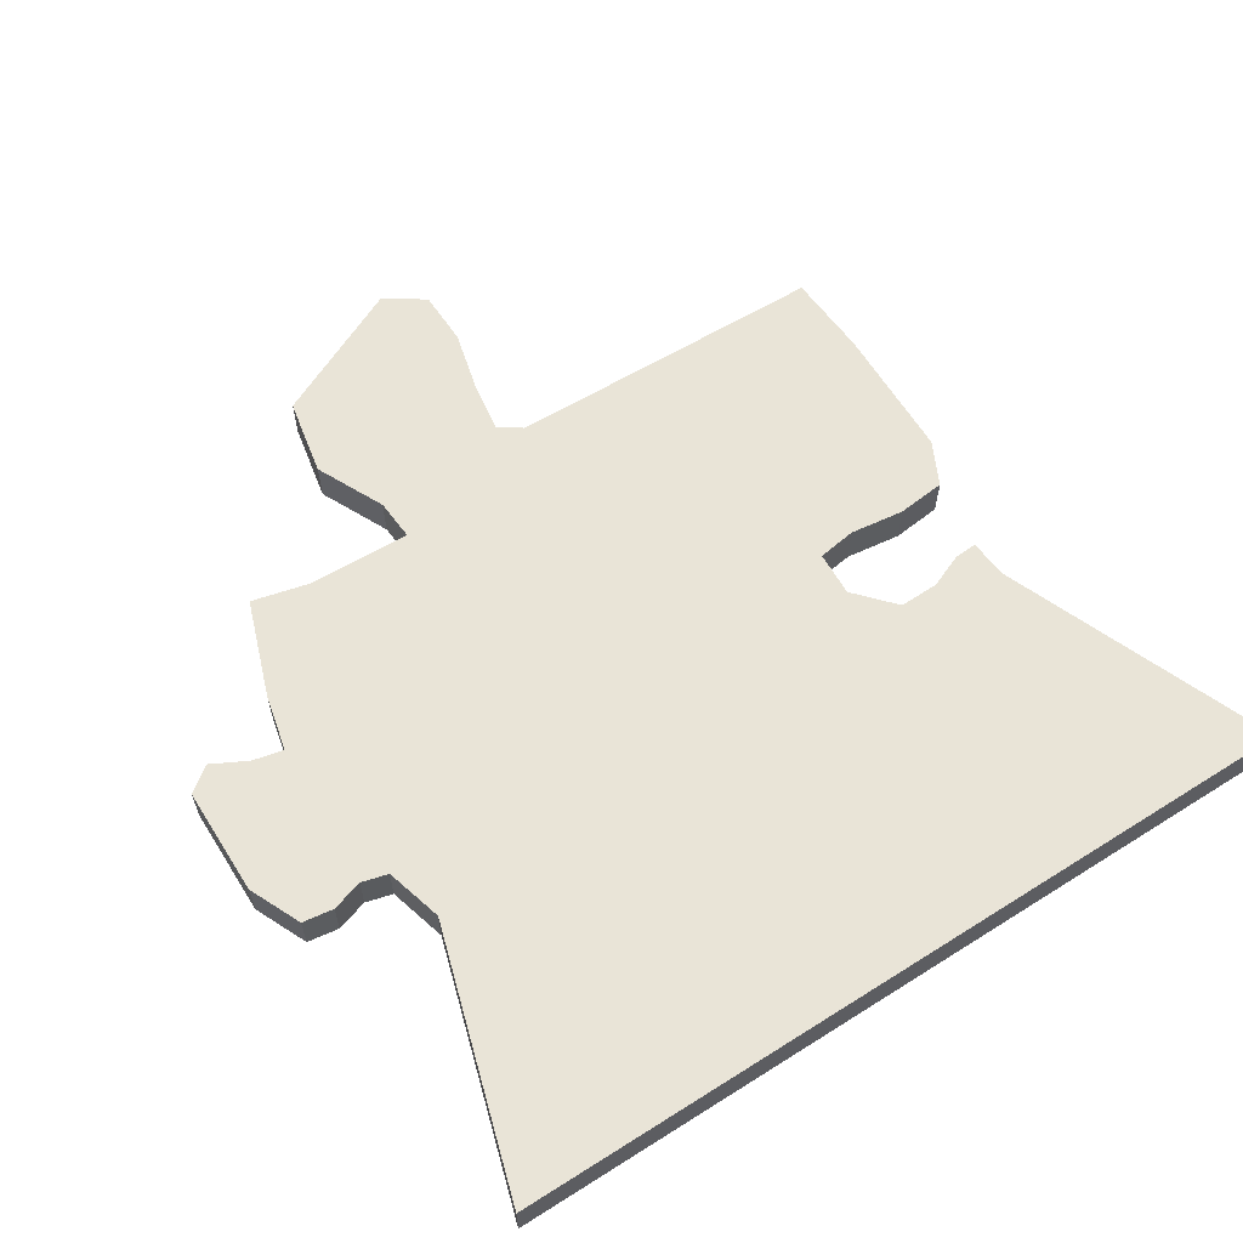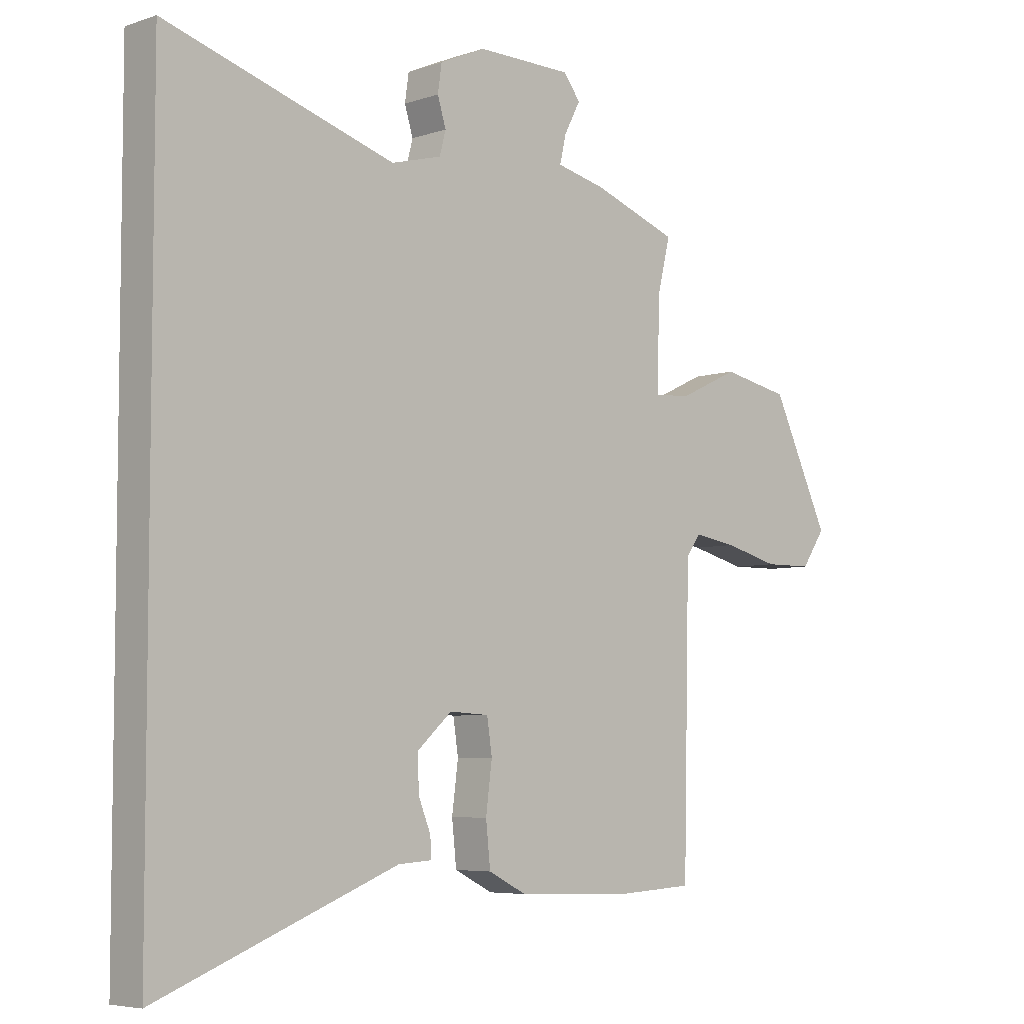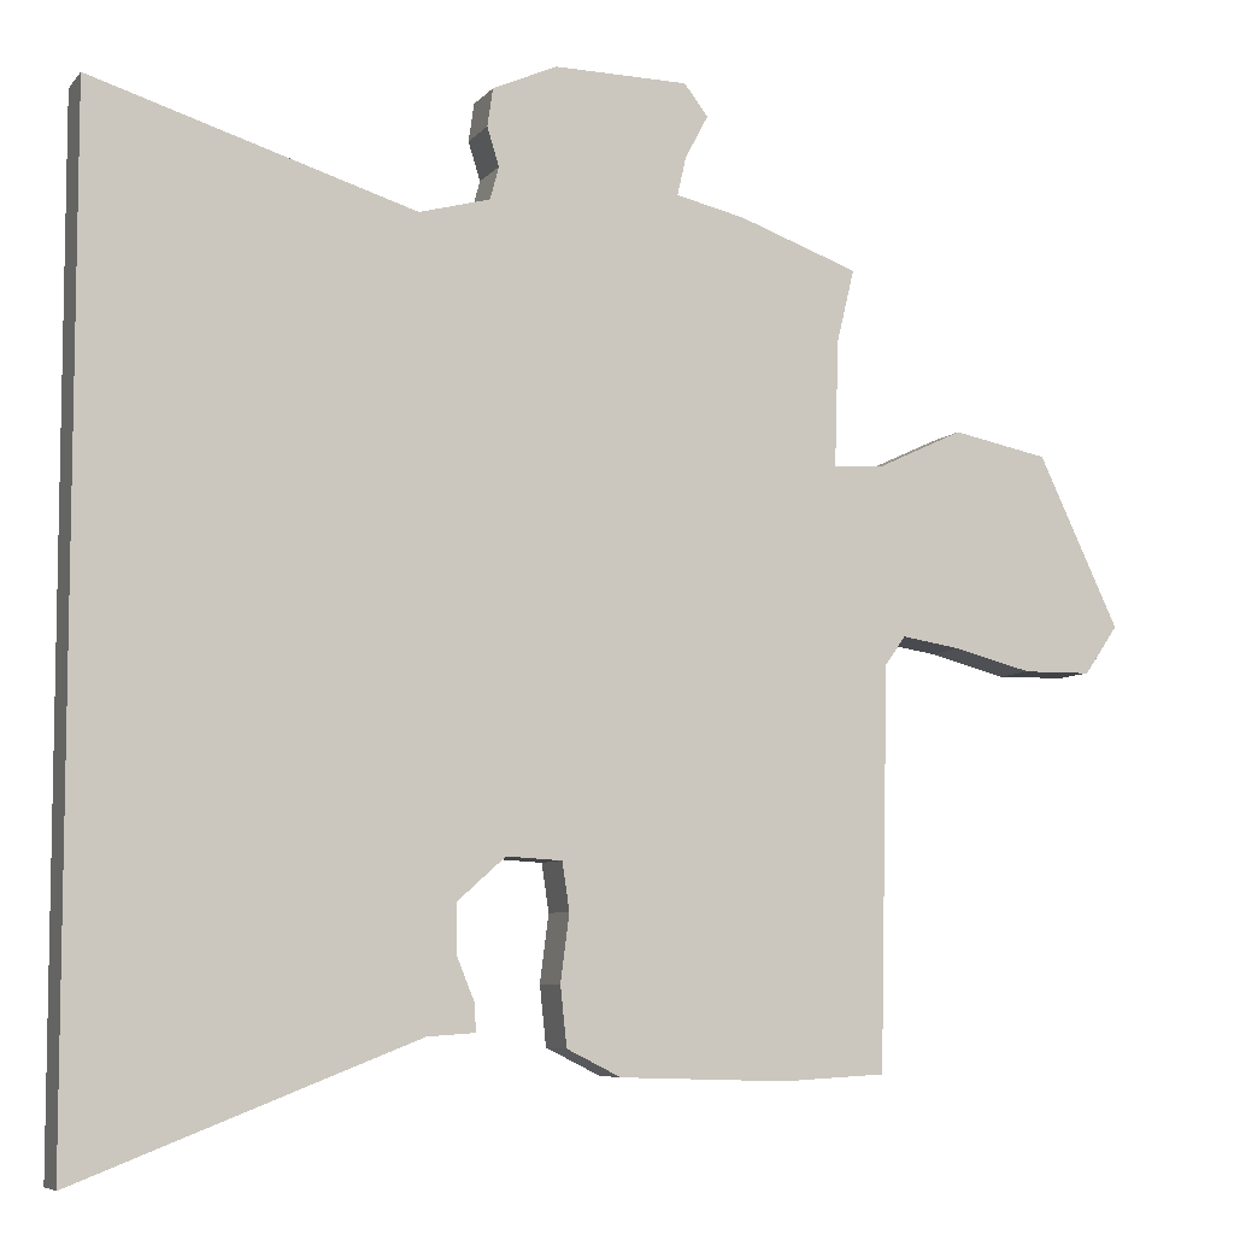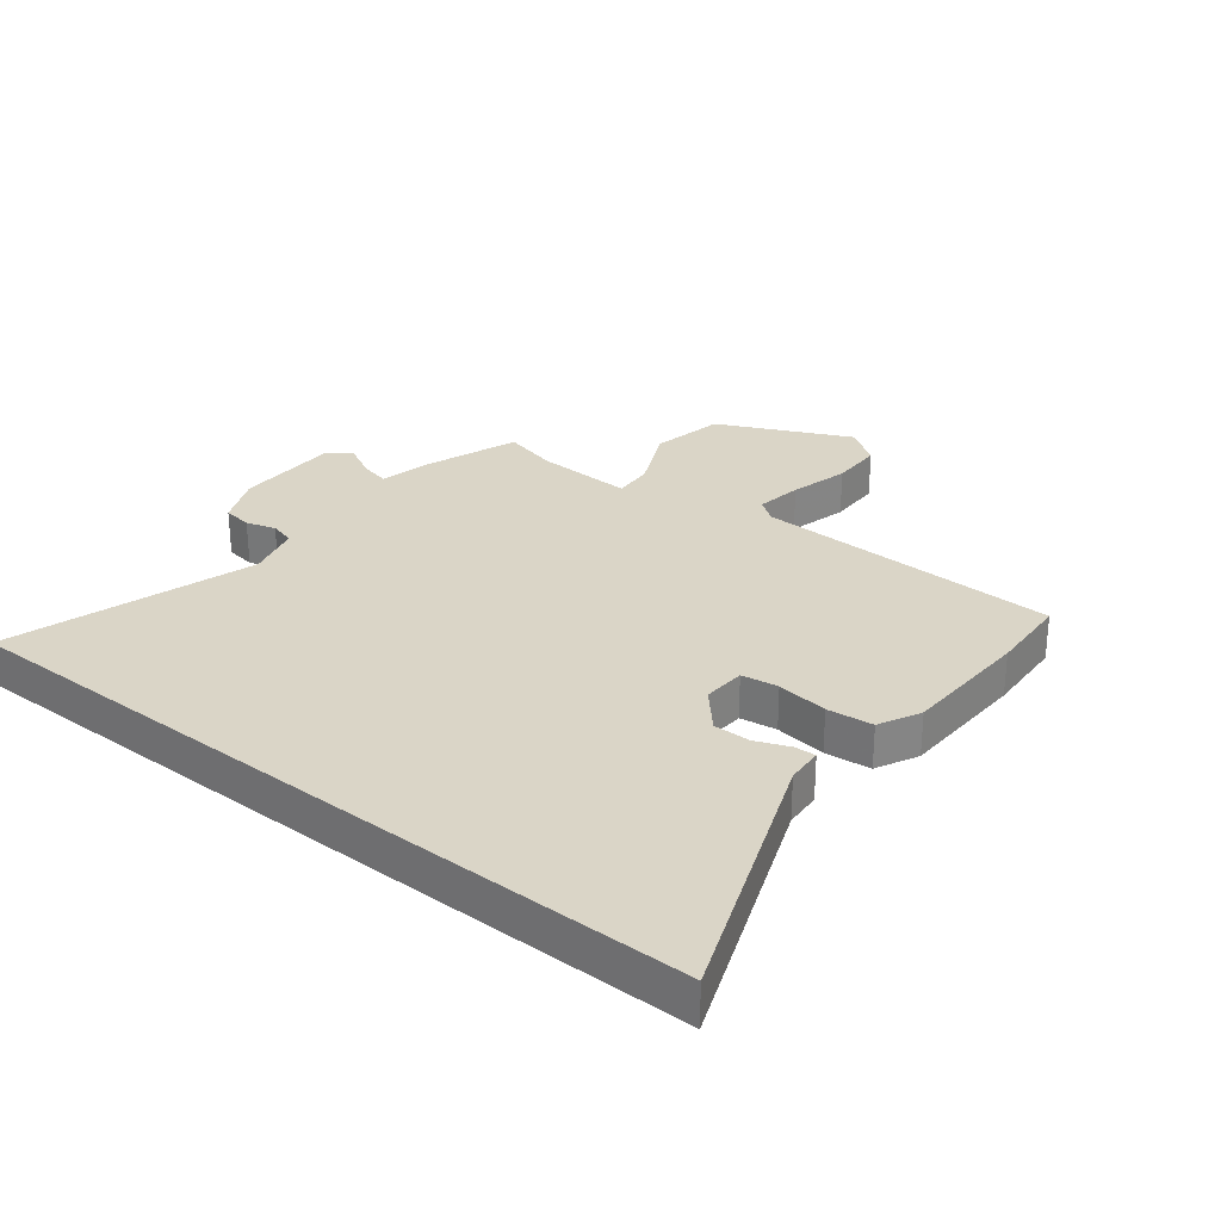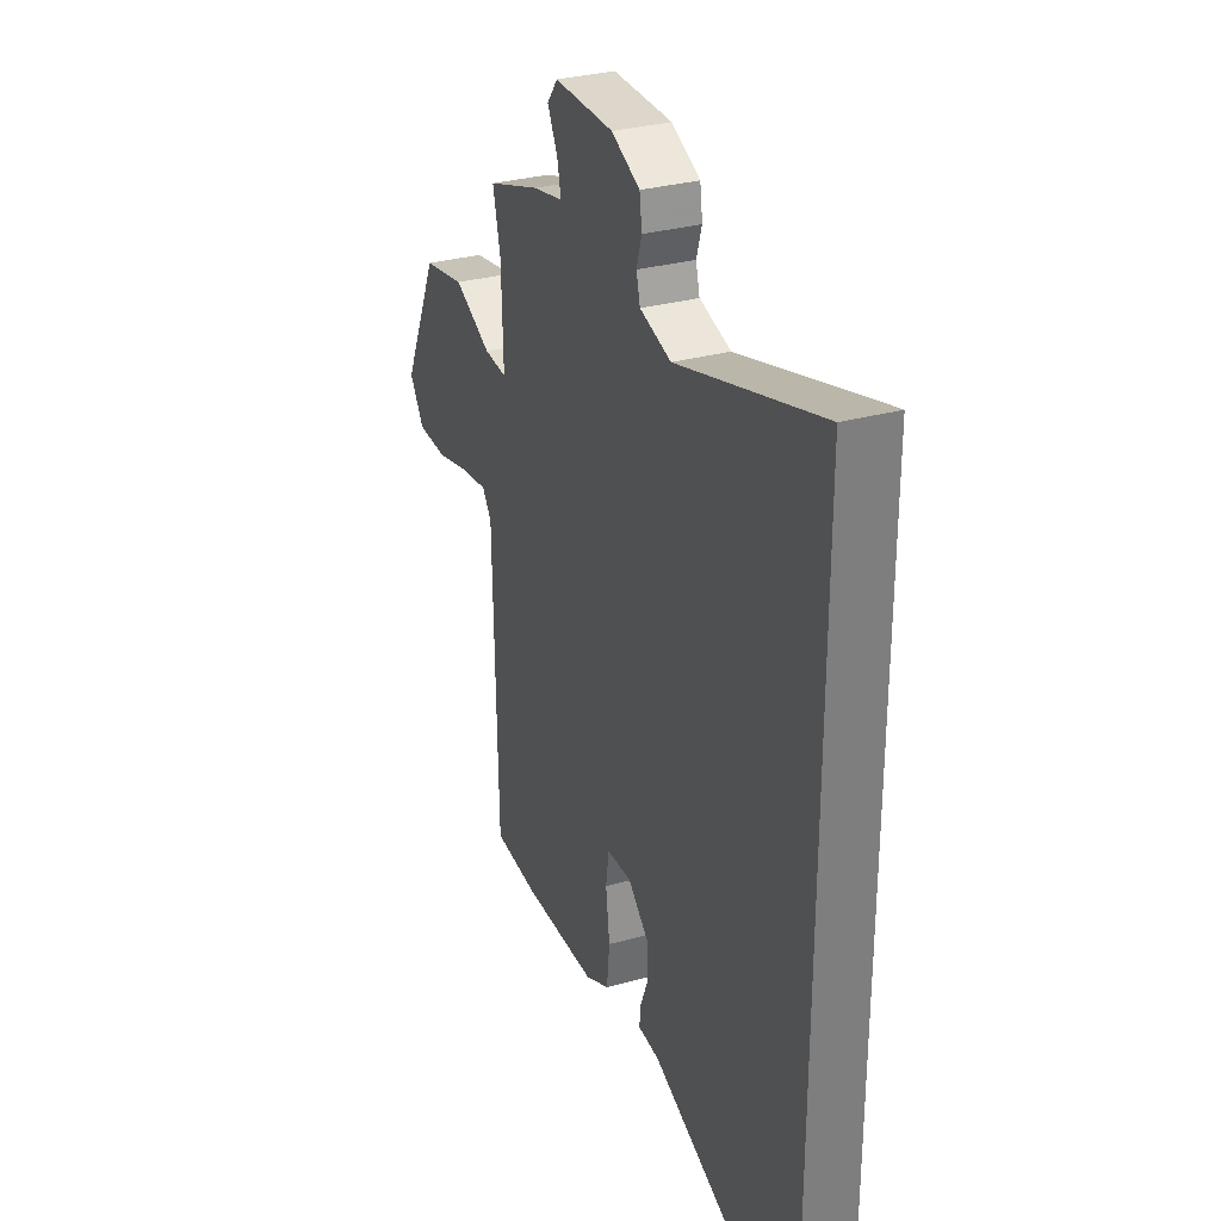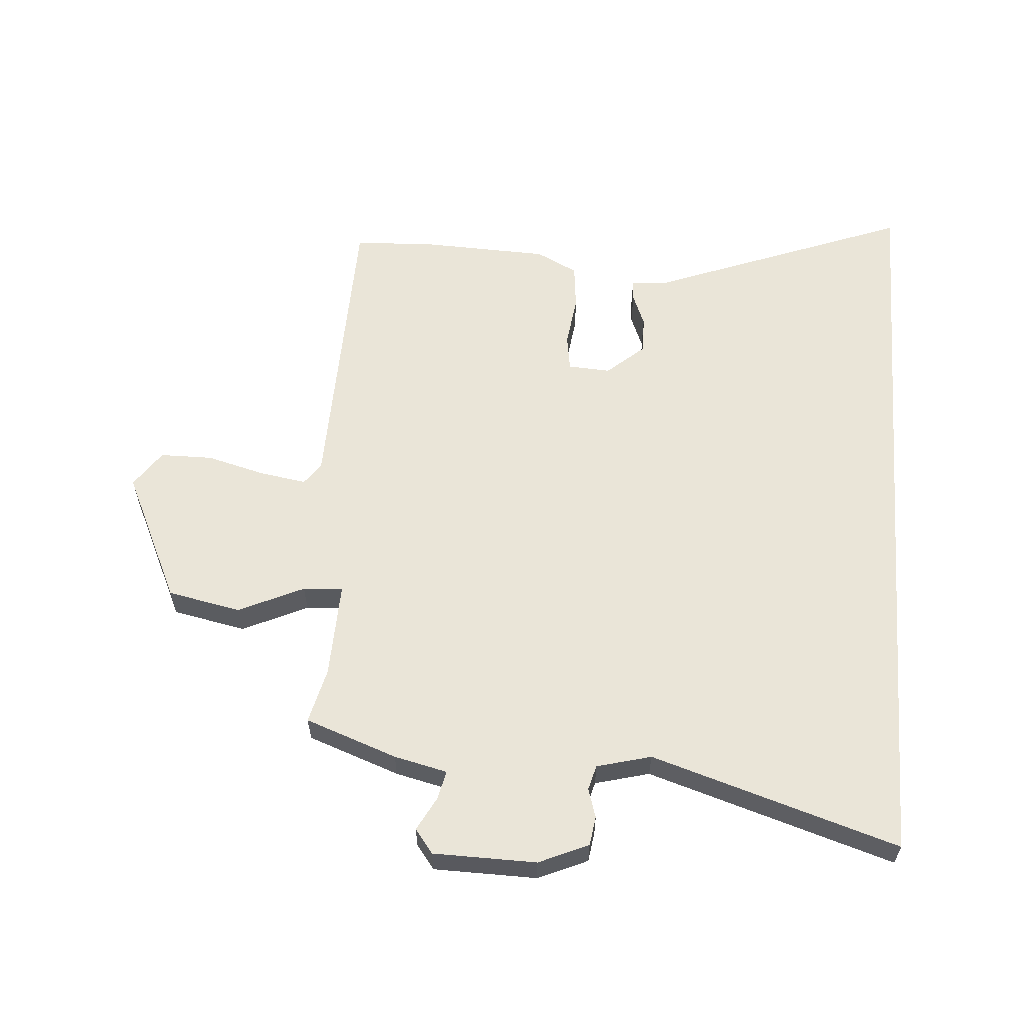
<metadata>
{"format":"obj","ext":"obj","renderer":"f3d","projection":"perspective","resolution":1024,"background":"white","views":[{"elev":60.8,"azim":57.2,"up":"+Y"},{"elev":-5.6,"azim":135.7,"up":"+Z"},{"elev":-6.9,"azim":158.4,"up":"+Z"},{"elev":29.0,"azim":128.4,"up":"+Y"},{"elev":31.2,"azim":68.6,"up":"+Z"},{"elev":59.4,"azim":4.5,"up":"+Y"}]}
</metadata>
<code>
v 0.5 0.07 0.641
v 0.5 0.07 -0.615
v 0.078 0.07 -0.451
v 0.018 0.07 -0.447
v 0.02 0.07 -0.412
v 0.042 0.07 -0.358
v 0.043 0.07 -0.297
v -0.018 0.07 -0.243
v -0.088 0.07 -0.247
v -0.097 0.07 -0.307
v -0.086 0.07 -0.391
v -0.094 0.07 -0.466
v -0.162 0.07 -0.5
v -0.373 0.07 -0.507
v -0.504 0.07 -0.5
v -0.515 0.07 0.001
v -0.541 0.07 0.037
v -0.617 0.07 0.025
v -0.714 0.07 0
v -0.8 0.07 0.001
v -0.842 0.07 0.062
v -0.74 0.07 0.276
v -0.62 0.07 0.3
v -0.513 0.07 0.25
v -0.448 0.07 0.246
v -0.453 0.07 0.404
v -0.475 0.07 0.495
v -0.324 0.07 0.549
v -0.237 0.07 0.569
v -0.248 0.07 0.617
v -0.277 0.07 0.672
v -0.247 0.07 0.711
v -0.078 0.07 0.713
v 0.003 0.07 0.677
v 0.01 0.07 0.629
v -0.005 0.07 0.581
v 0.006 0.07 0.54
v 0.095 0.07 0.516
v 0.5 0 0.641
v 0.5 0 -0.615
v 0.078 0 -0.451
v 0.018 0 -0.447
v 0.02 0 -0.412
v 0.042 0 -0.358
v 0.043 0 -0.297
v -0.018 0 -0.243
v -0.088 0 -0.247
v -0.097 0 -0.307
v -0.086 0 -0.391
v -0.094 0 -0.466
v -0.162 0 -0.5
v -0.373 0 -0.507
v -0.504 0 -0.5
v -0.515 0 0.001
v -0.541 0 0.037
v -0.617 0 0.025
v -0.714 0 0
v -0.8 0 0.001
v -0.842 0 0.062
v -0.74 0 0.276
v -0.62 0 0.3
v -0.513 0 0.25
v -0.448 0 0.246
v -0.453 0 0.404
v -0.475 0 0.495
v -0.324 0 0.549
v -0.237 0 0.569
v -0.248 0 0.617
v -0.277 0 0.672
v -0.247 0 0.711
v -0.078 0 0.713
v 0.003 0 0.677
v 0.01 0 0.629
v -0.005 0 0.581
v 0.006 0 0.54
v 0.095 0 0.516
f 34 35 36
f 33 34 36
f 32 33 36
f 31 32 36
f 30 31 36
f 29 30 36 37
f 29 37 38
f 28 29 38
f 27 28 38
f 26 27 38
f 22 23 24
f 21 22 24
f 20 21 24
f 19 20 24
f 18 19 24
f 17 18 24 25
f 16 17 25
f 15 16 25
f 14 15 25
f 13 14 25
f 12 13 25
f 11 12 25
f 10 11 25
f 9 10 25 26
f 3 4 5 6
f 3 6 7
f 2 3 7
f 1 2 7
f 38 1 7
f 8 9 26 38
f 7 8 38
f 74 73 72
f 74 72 71
f 74 71 70
f 74 70 69
f 74 69 68
f 75 74 68 67
f 76 75 67
f 76 67 66
f 76 66 65
f 76 65 64
f 62 61 60
f 62 60 59
f 62 59 58
f 62 58 57
f 62 57 56
f 63 62 56 55
f 63 55 54
f 63 54 53
f 63 53 52
f 63 52 51
f 63 51 50
f 63 50 49
f 63 49 48
f 64 63 48 47
f 44 43 42 41
f 45 44 41
f 45 41 40
f 45 40 39
f 45 39 76
f 76 64 47 46
f 76 46 45
f 1 39 40 2
f 2 40 41 3
f 3 41 42 4
f 4 42 43 5
f 5 43 44 6
f 6 44 45 7
f 7 45 46 8
f 8 46 47 9
f 9 47 48 10
f 10 48 49 11
f 11 49 50 12
f 12 50 51 13
f 13 51 52 14
f 14 52 53 15
f 15 53 54 16
f 16 54 55 17
f 17 55 56 18
f 18 56 57 19
f 19 57 58 20
f 20 58 59 21
f 21 59 60 22
f 22 60 61 23
f 23 61 62 24
f 24 62 63 25
f 25 63 64 26
f 26 64 65 27
f 27 65 66 28
f 28 66 67 29
f 29 67 68 30
f 30 68 69 31
f 31 69 70 32
f 32 70 71 33
f 33 71 72 34
f 34 72 73 35
f 35 73 74 36
f 36 74 75 37
f 37 75 76 38
f 38 76 39 1

</code>
